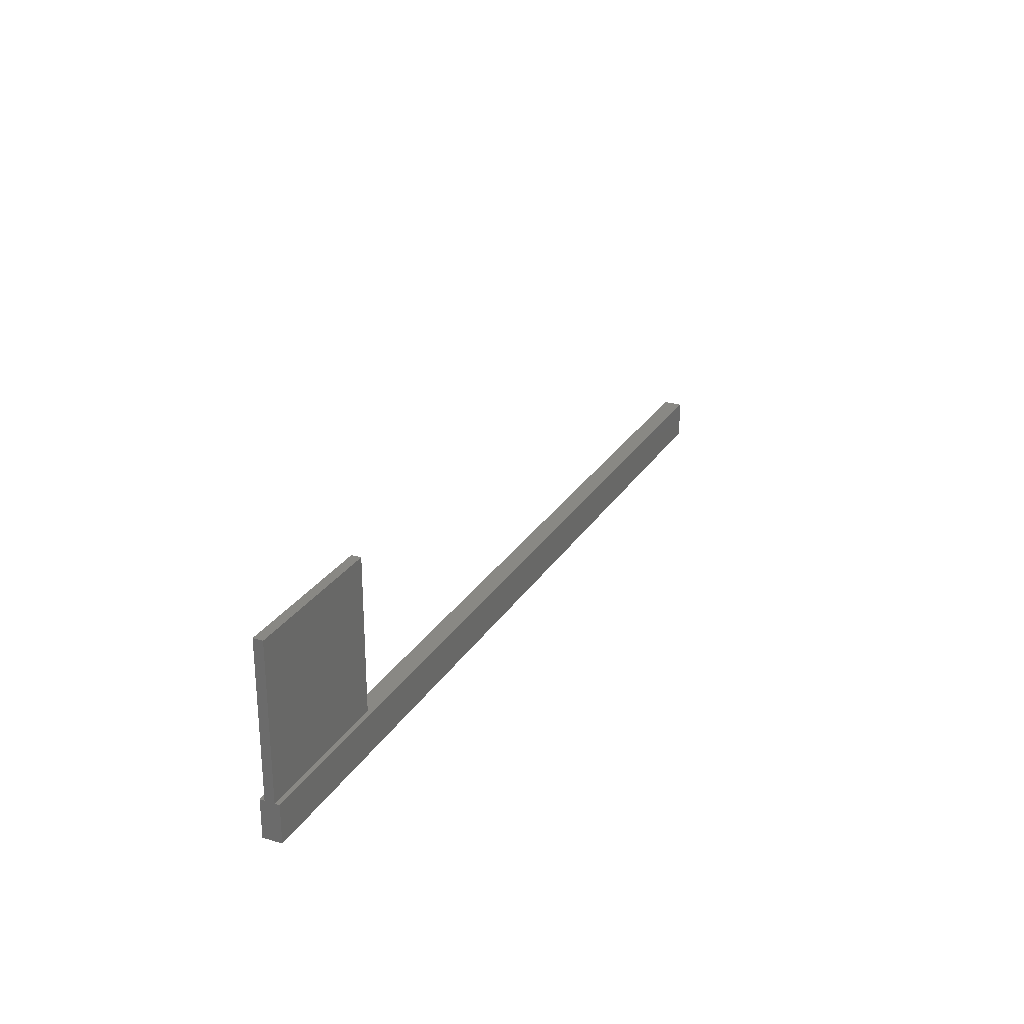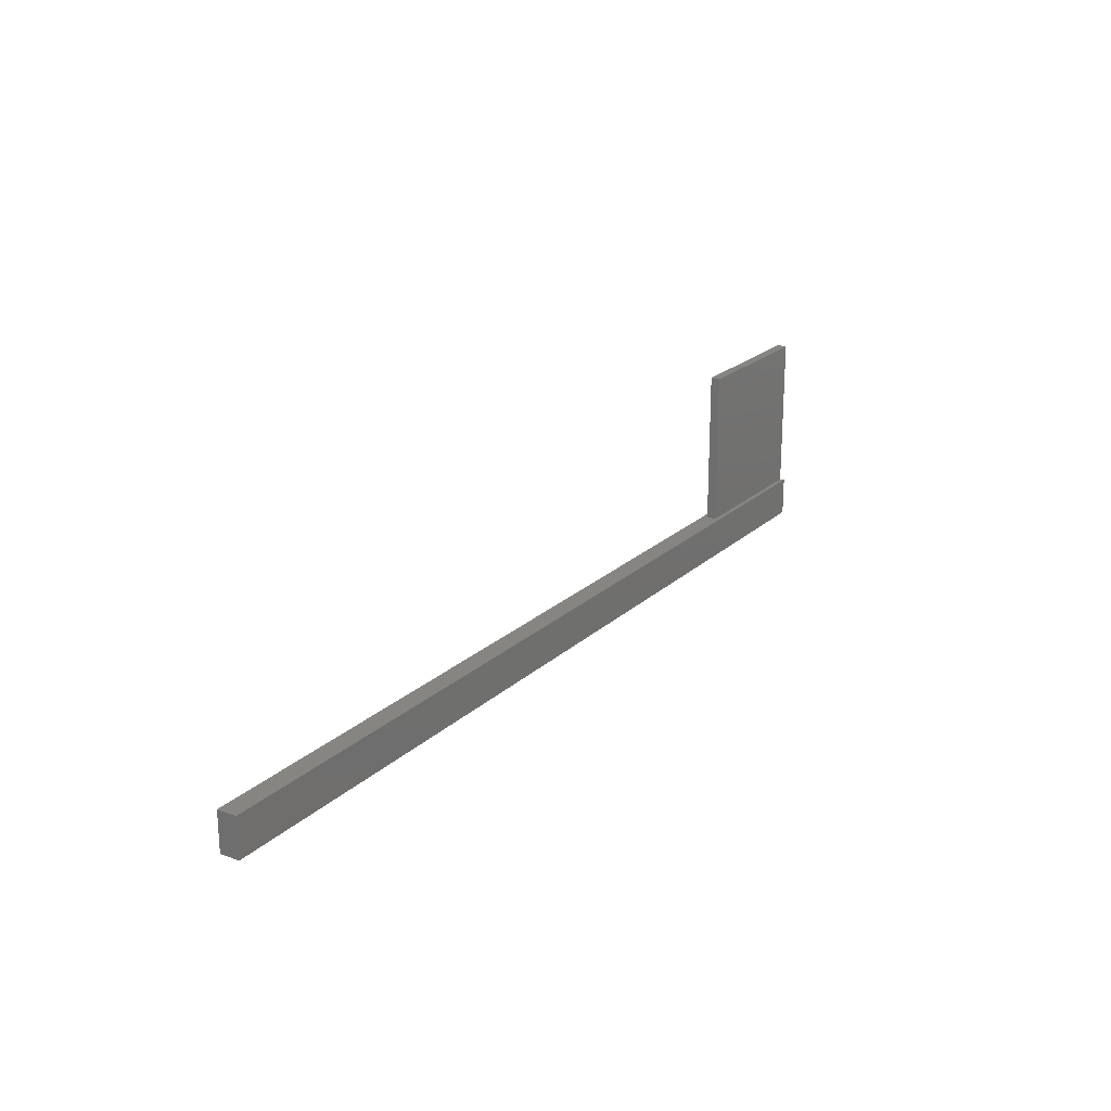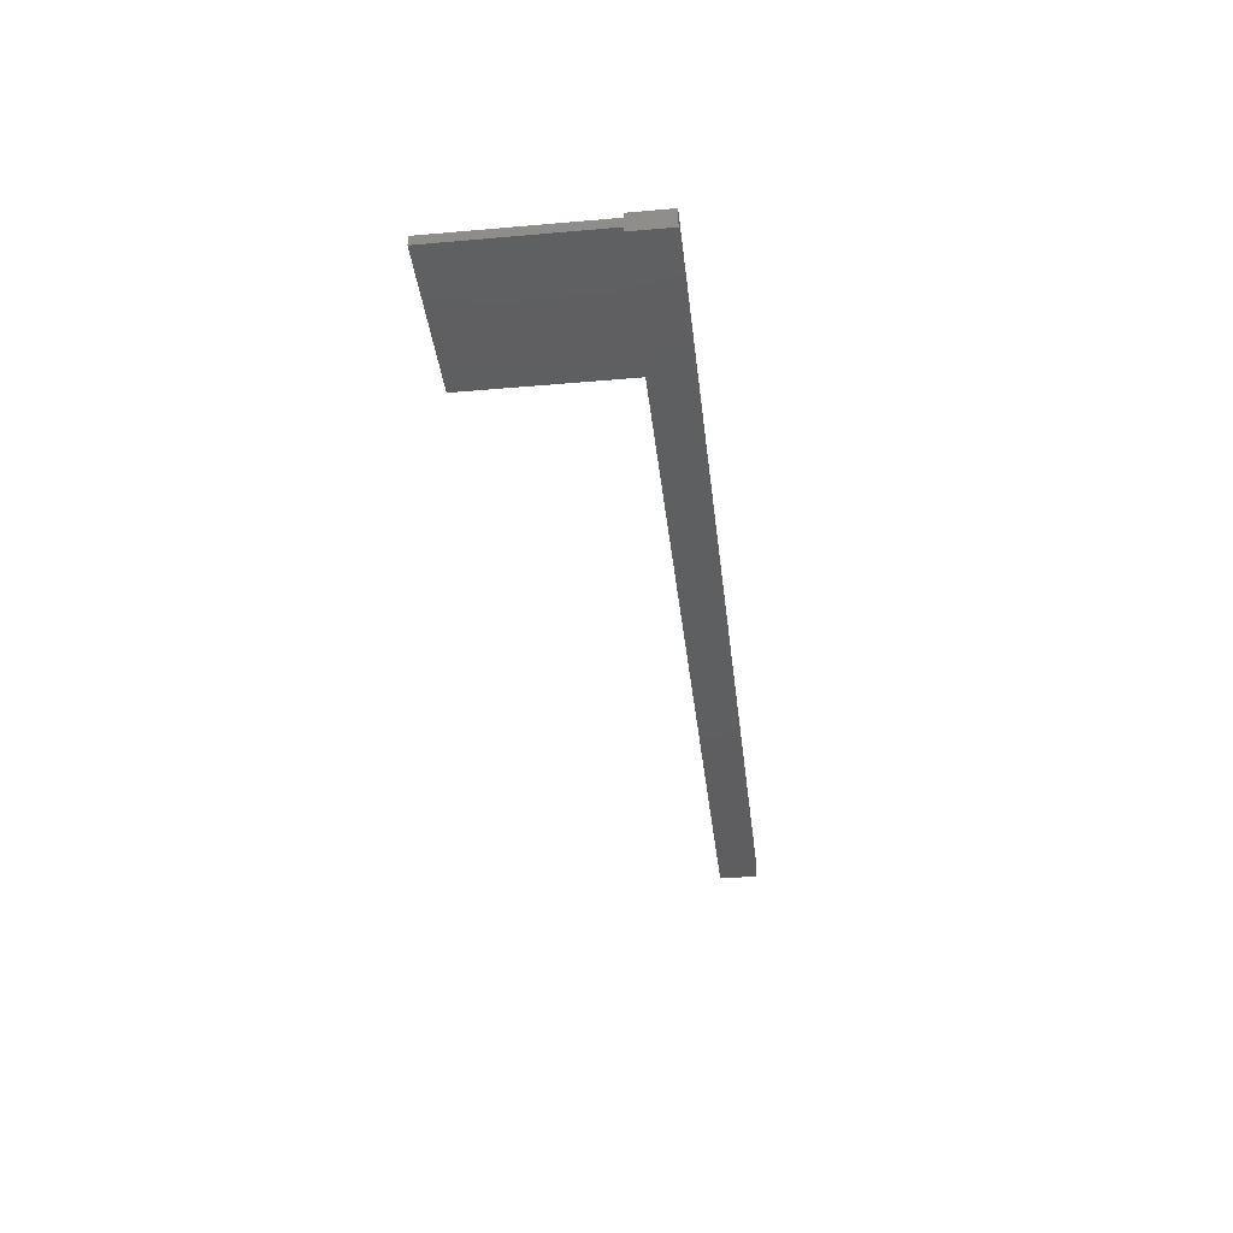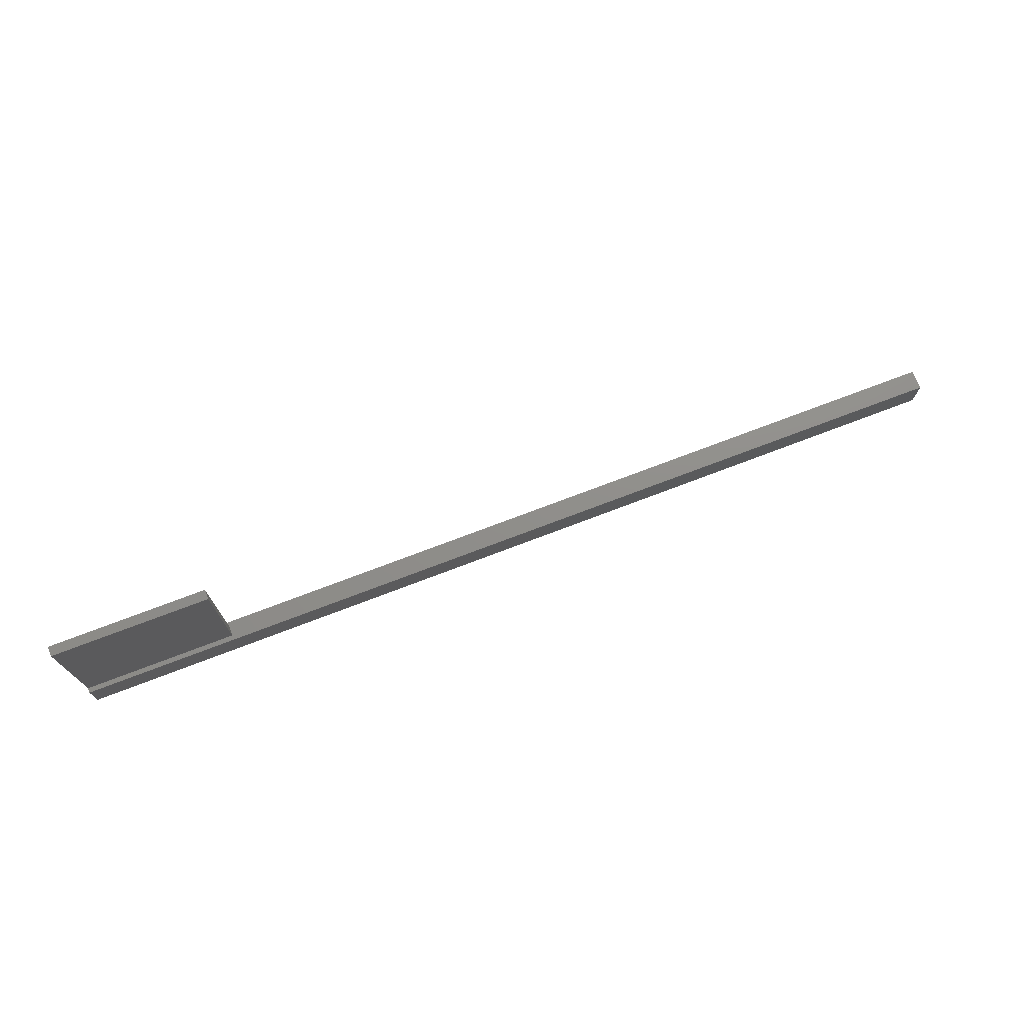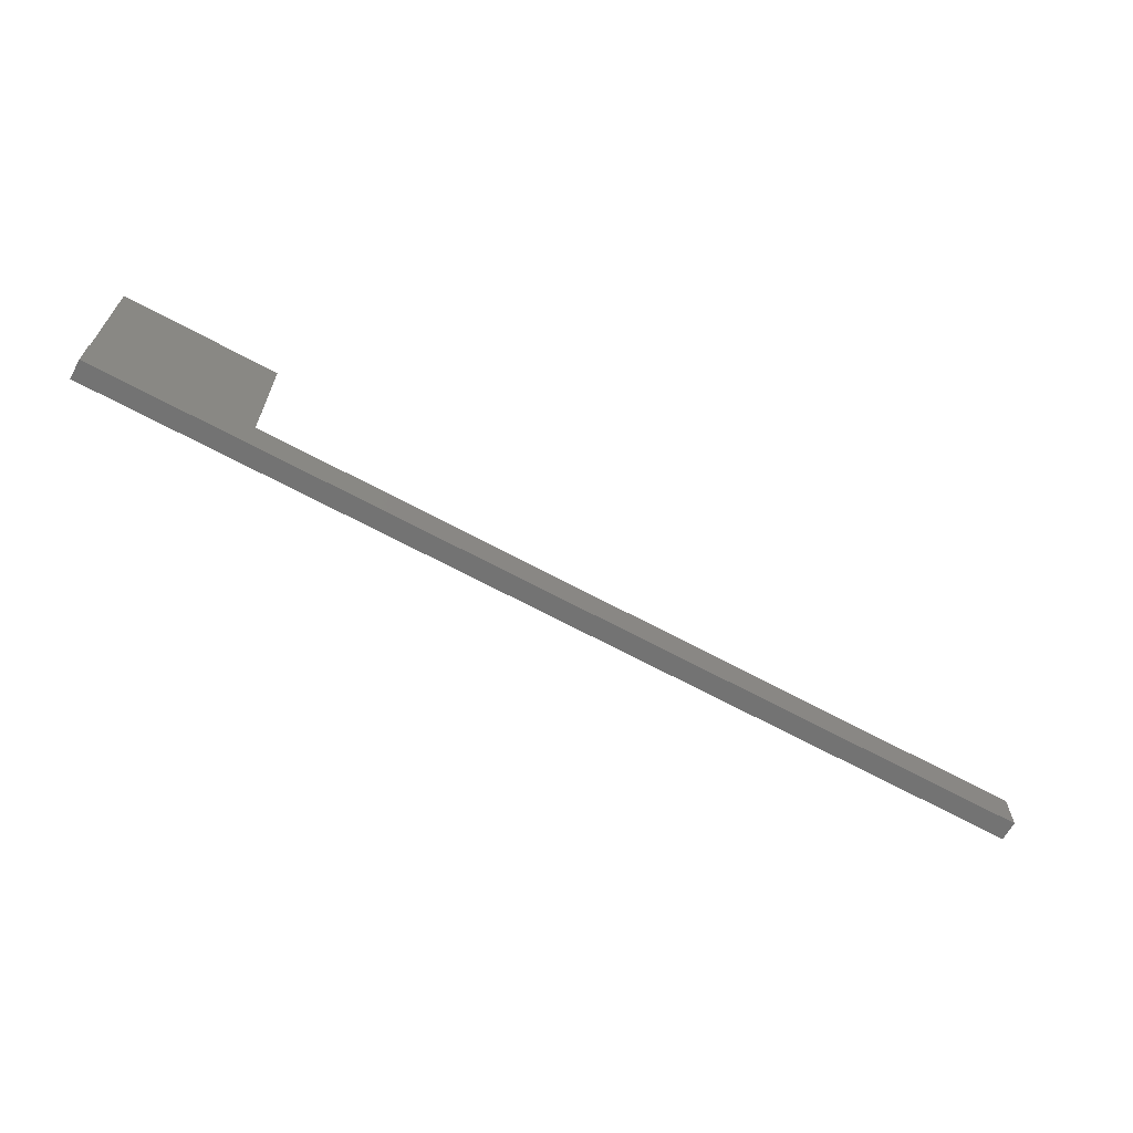
<metadata>
{"format":"stl","ext":"stl","renderer":"f3d","projection":"perspective","resolution":1024,"background":"white","views":[{"elev":26.4,"azim":115.4,"up":"+Z"},{"elev":21.2,"azim":-57.4,"up":"+Z"},{"elev":-36.5,"azim":96.5,"up":"+Y"},{"elev":73.3,"azim":159.1,"up":"+Z"},{"elev":-65.4,"azim":151.2,"up":"+Z"}]}
</metadata>
<code>
# stl→obj: 16 verts, 28 faces
v 12 0.0625 2.25
v 12 -0.0625 2.25
v 12 0.0625 0.25
v 12 0.125 -0.25
v 12 0.125 0.25
v 12 -0.0625 0.25
v 12 -0.125 -0.25
v 12 -0.125 0.25
v 10 0.0625 0.25
v 0 0.125 0.25
v 10 -0.0625 0.25
v 0 -0.125 0.25
v 0 -0.125 -0.25
v 0 0.125 -0.25
v 10 0.0625 2.25
v 10 -0.0625 2.25
f 1 2 3
f 3 4 5
f 6 3 2
f 6 4 3
f 7 6 8
f 6 7 4
f 5 9 3
f 9 10 11
f 10 9 5
f 11 8 6
f 12 11 10
f 11 12 8
f 13 4 7
f 4 13 14
f 13 10 14
f 10 13 12
f 4 10 5
f 10 4 14
f 13 8 12
f 8 13 7
f 15 2 1
f 2 15 16
f 11 15 9
f 15 11 16
f 3 15 1
f 15 3 9
f 11 2 16
f 2 11 6

</code>
